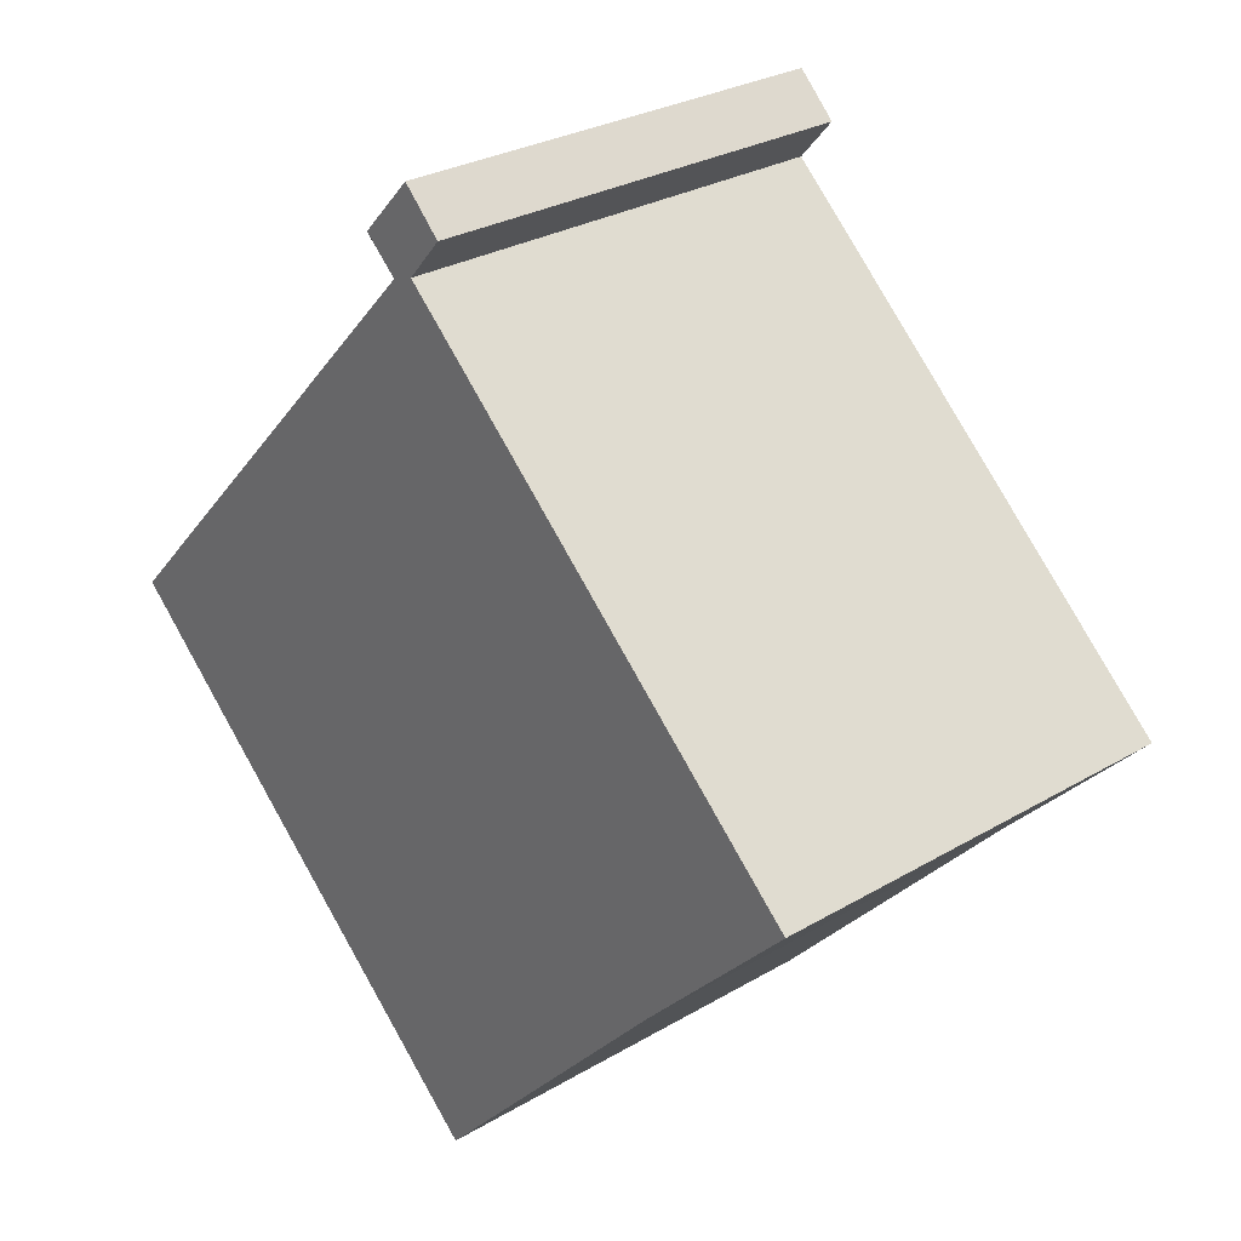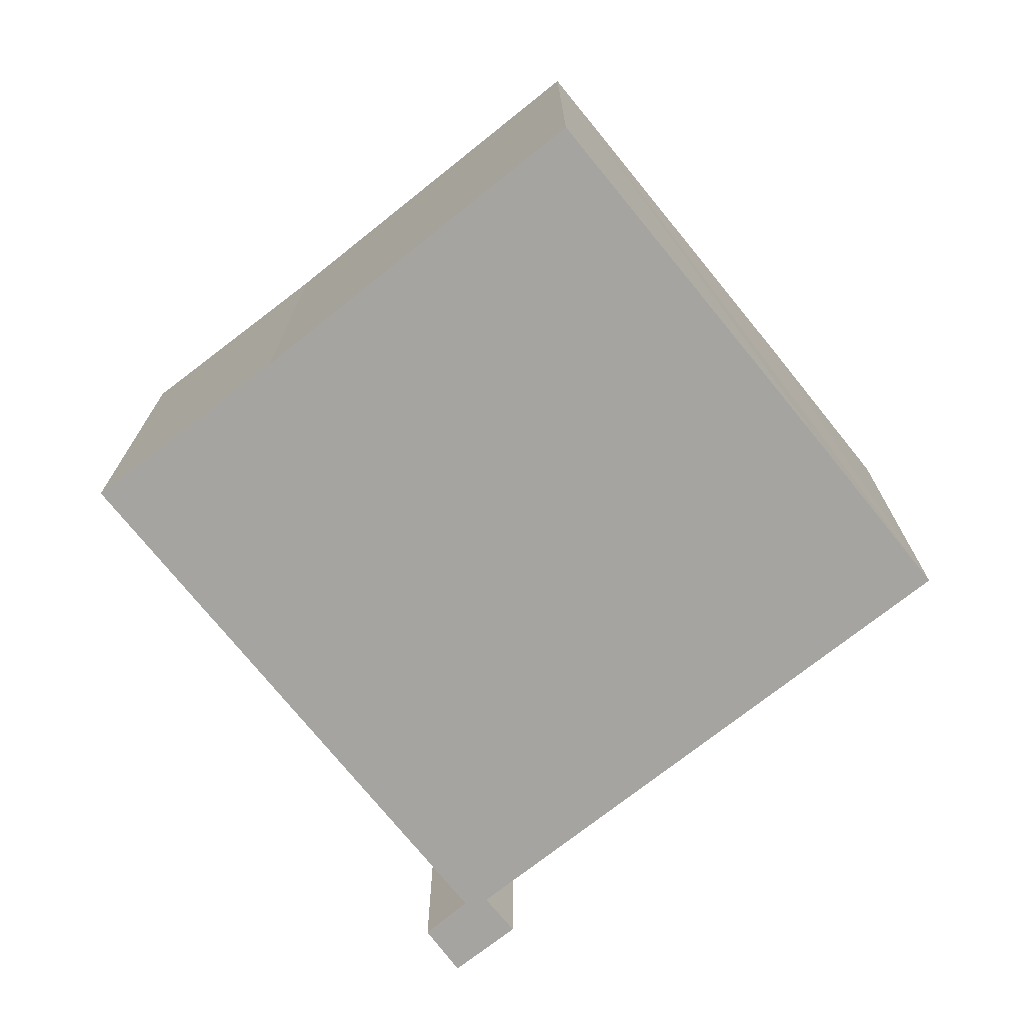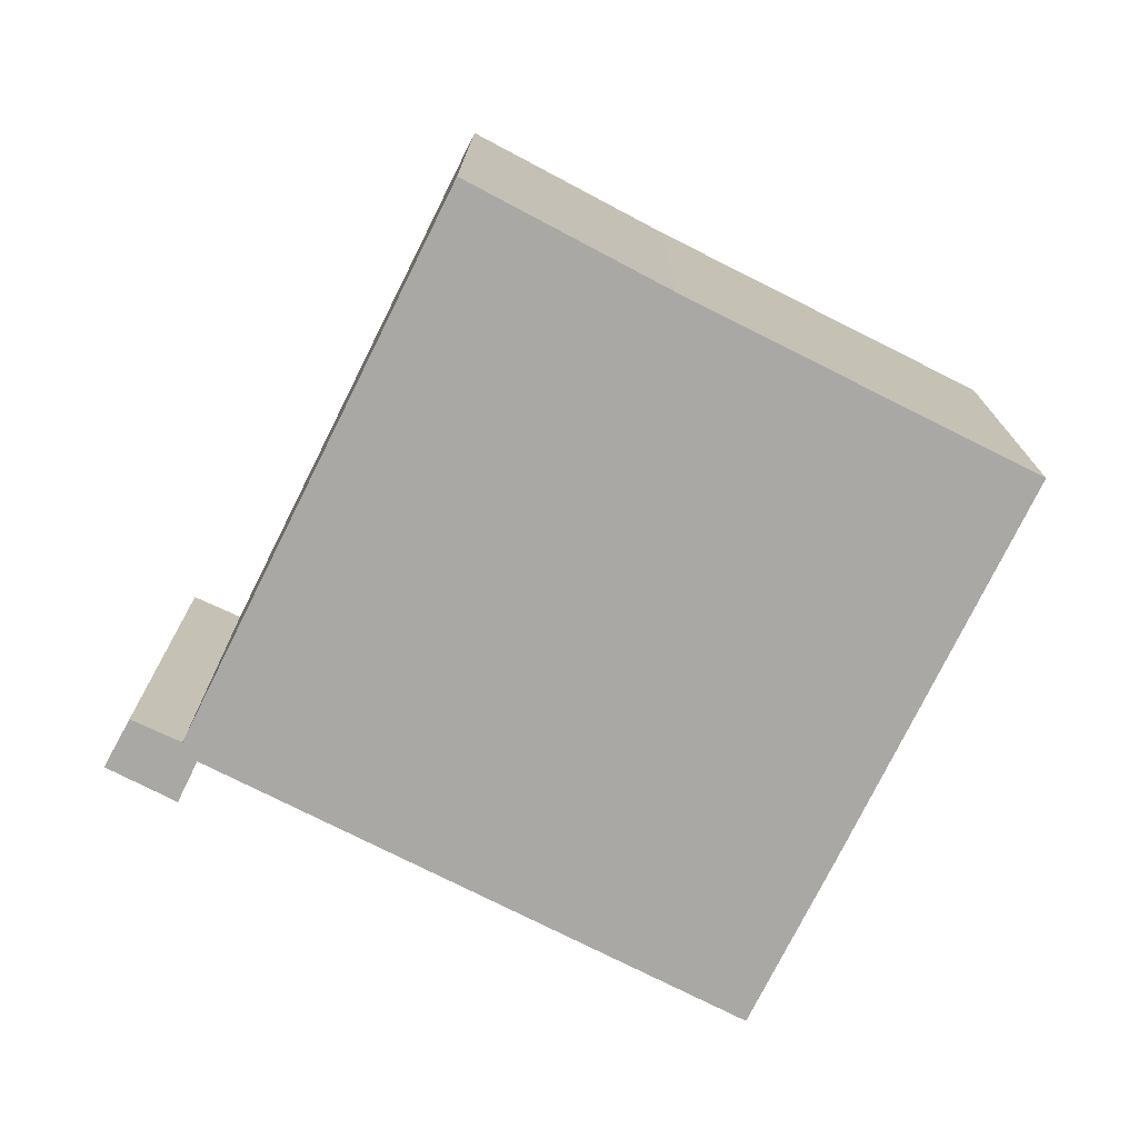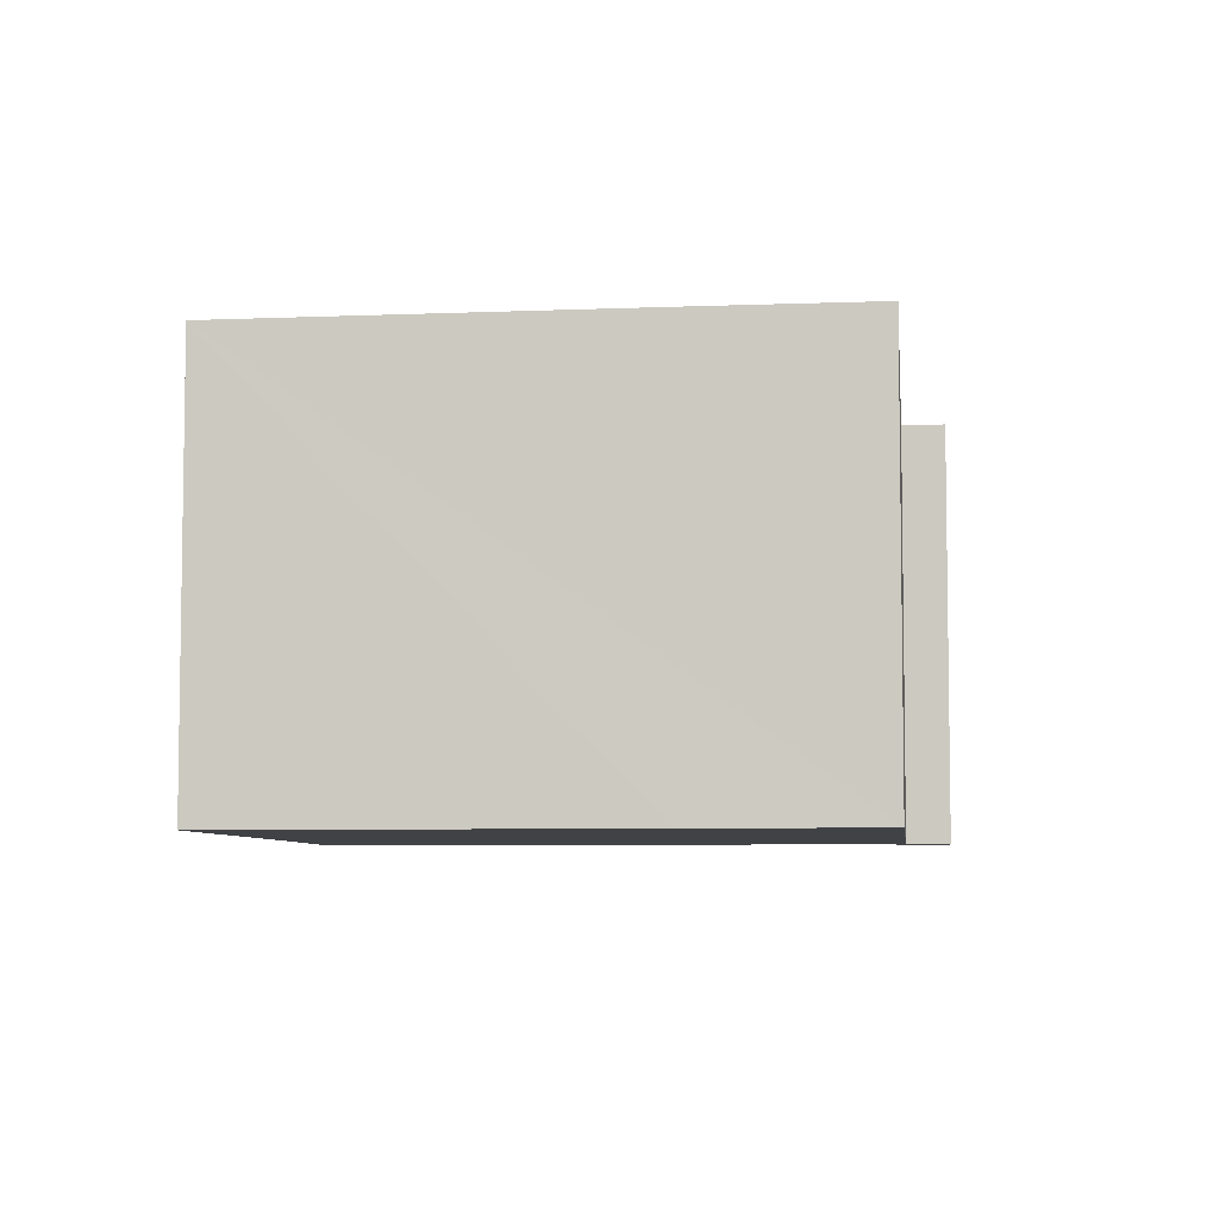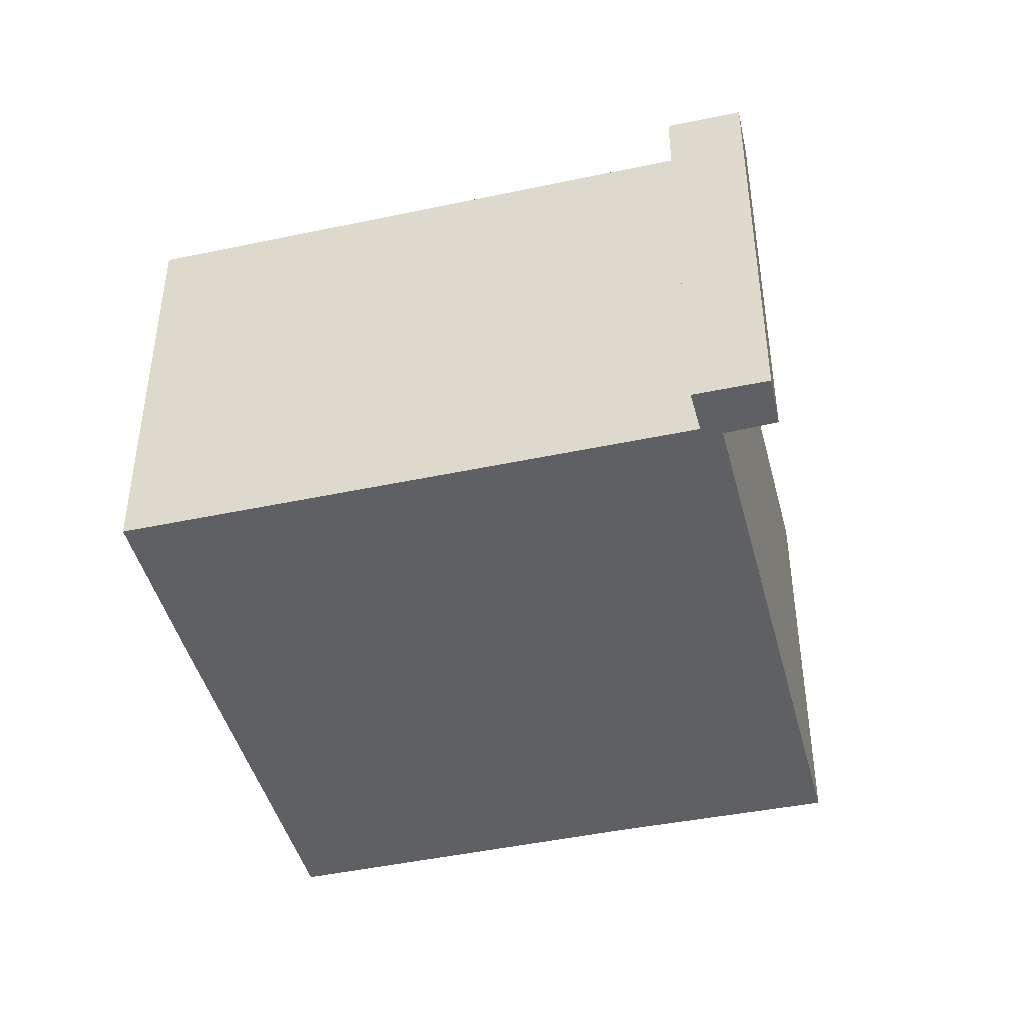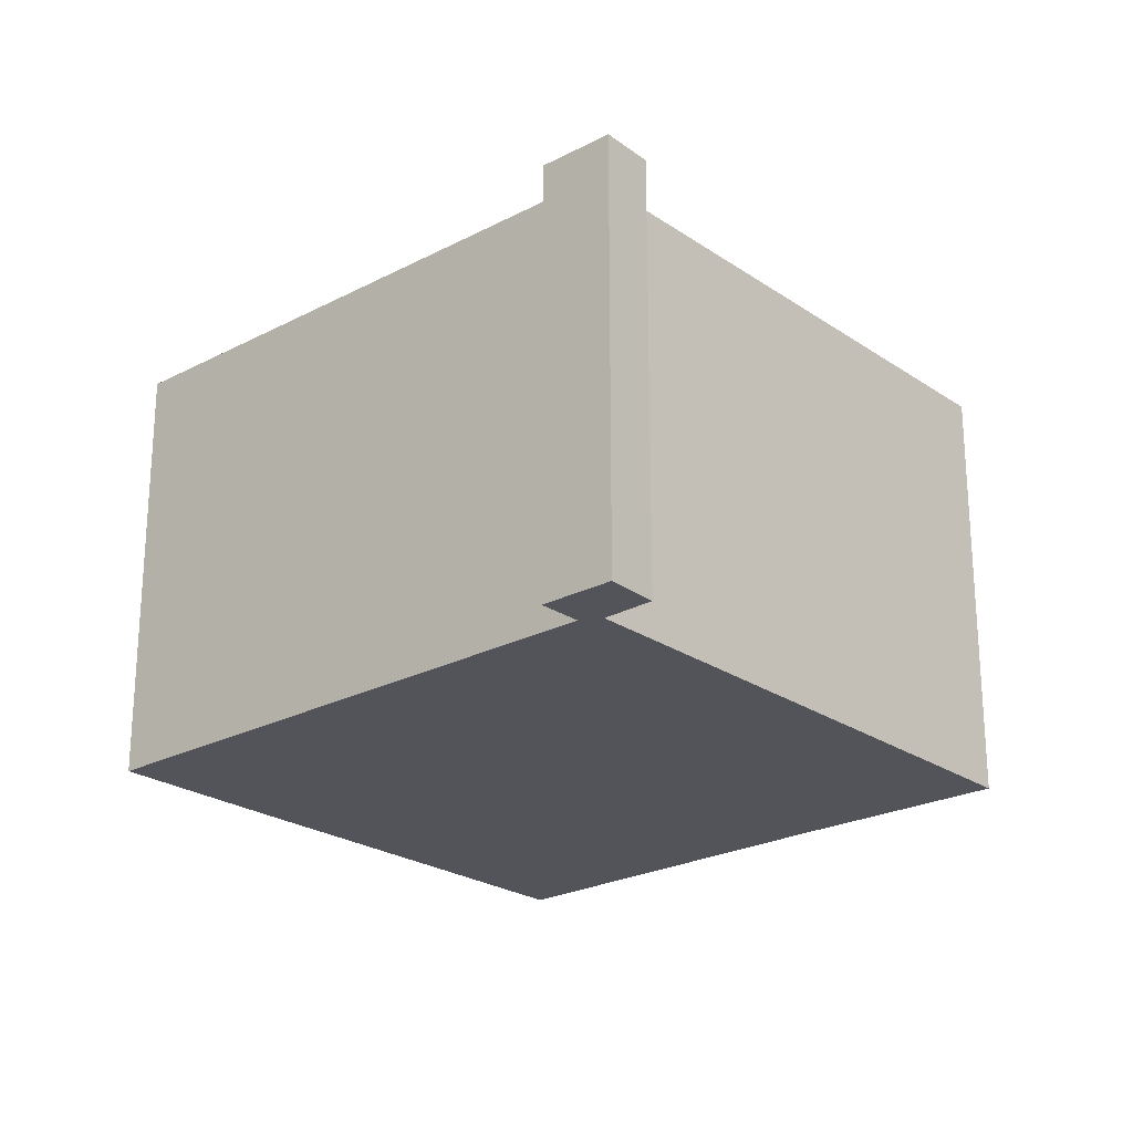
<metadata>
{"format":"obj","ext":"obj","renderer":"f3d","projection":"perspective","resolution":1024,"background":"white","views":[{"elev":28.3,"azim":48.3,"up":"+Z"},{"elev":-73.4,"azim":171.6,"up":"+Y"},{"elev":-75.2,"azim":106.3,"up":"+Y"},{"elev":-6.2,"azim":-130.4,"up":"+Y"},{"elev":-45.0,"azim":-32.9,"up":"+Y"},{"elev":-23.9,"azim":-5.6,"up":"+Y"}]}
</metadata>
<code>
v  1.843 5.835 -1.706
v  9.498 5.835 -1.731
v  5.996 5.835 -5.49
v  11.6 5.835 0.428
v  0 5.835 3.573e-16
v  5.728 5.835 5.87
v  5.433 5.835 5.772
v  5.366 5.835 5.833
v  4.98 5.835 6.184
v  6.211 5.835 6.419
v  5.365 5.835 6.589
v  6.062 5.835 6.568
v  5.693 5.835 6.937
v  0 0 0
v  5.433 -3.534e-16 5.772
v  4.98 -3.787e-16 6.184
v  5.693 -4.248e-16 6.937
v  5.365 -4.035e-16 6.589
v  5.366 -3.572e-16 5.833
v  1.843 1.045e-16 -1.706
v  5.996 3.362e-16 -5.49
v  6.062 -4.022e-16 6.568
v  6.211 -3.93e-16 6.419
v  5.728 -3.594e-16 5.87
v  11.6 -2.621e-17 0.428
v  9.498 1.06e-16 -1.731
g defaultobject
f 1 2 3
f 2 1 4
f 4 1 5
f 4 5 6
f 6 5 7
f 6 7 8
f 6 8 9
f 6 9 10
f 10 9 11
f 10 11 12
f 12 11 13
f 14 7 5
f 7 14 15
f 16 11 9
f 11 16 13
f 13 16 17
f 17 16 18
f 15 8 7
f 8 15 9
f 9 15 16
f 16 15 19
f 1 14 5
f 14 1 3
f 14 3 20
f 20 3 21
f 17 12 13
f 12 17 10
f 10 17 22
f 10 22 23
f 24 4 6
f 4 24 25
f 23 6 10
f 6 23 24
f 25 2 4
f 2 25 26
f 26 3 2
f 3 26 21
f 18 22 17
f 22 18 23
f 23 18 24
f 24 18 16
f 24 16 25
f 25 16 19
f 25 19 15
f 25 15 14
f 25 14 26
f 26 14 21
f 21 14 20

</code>
